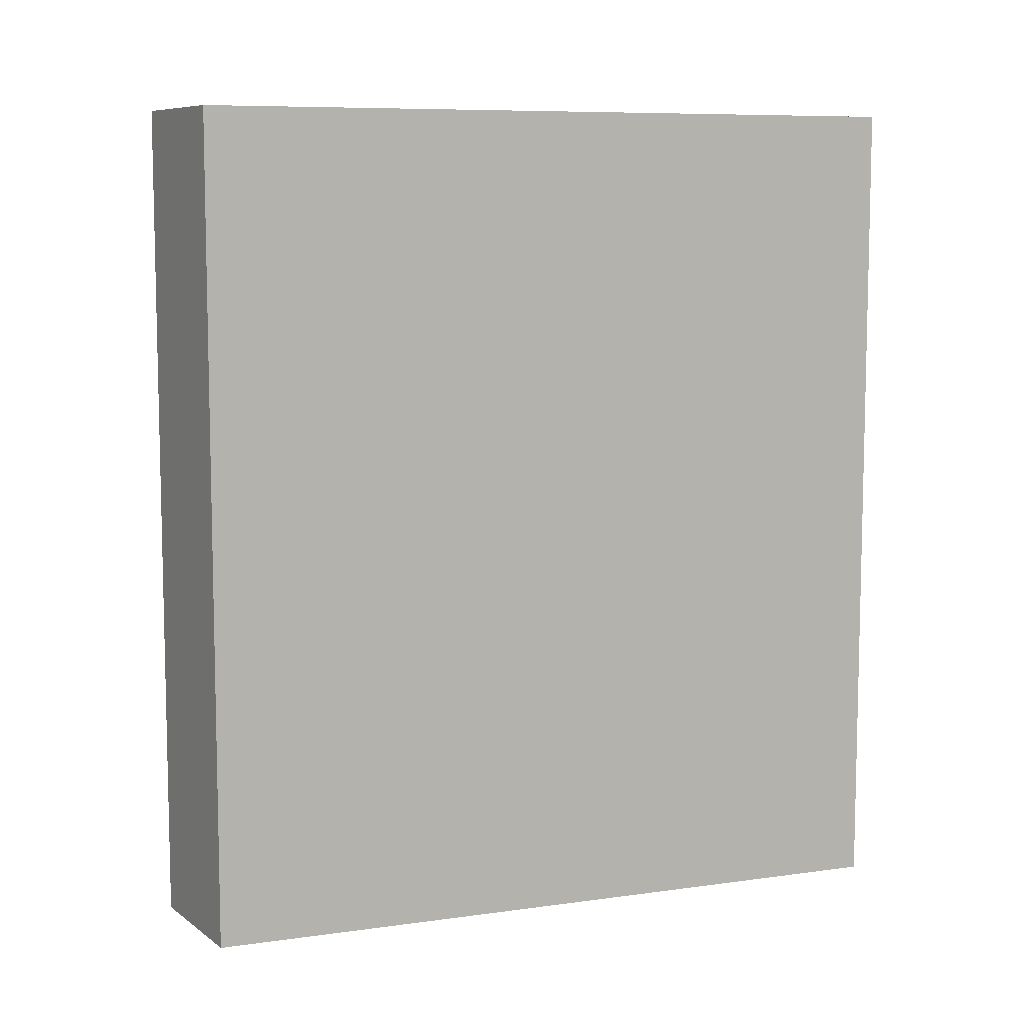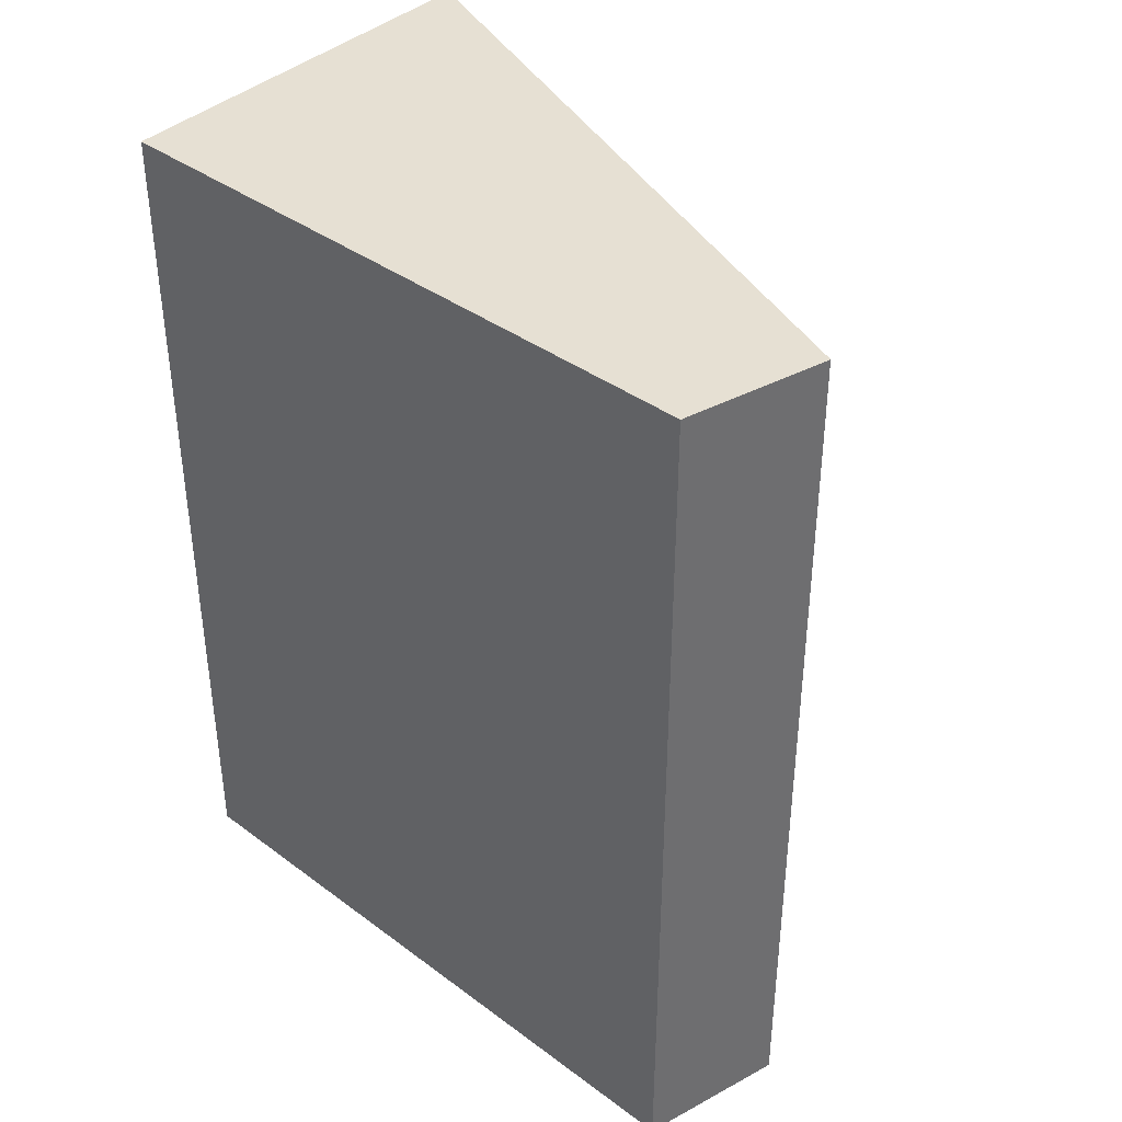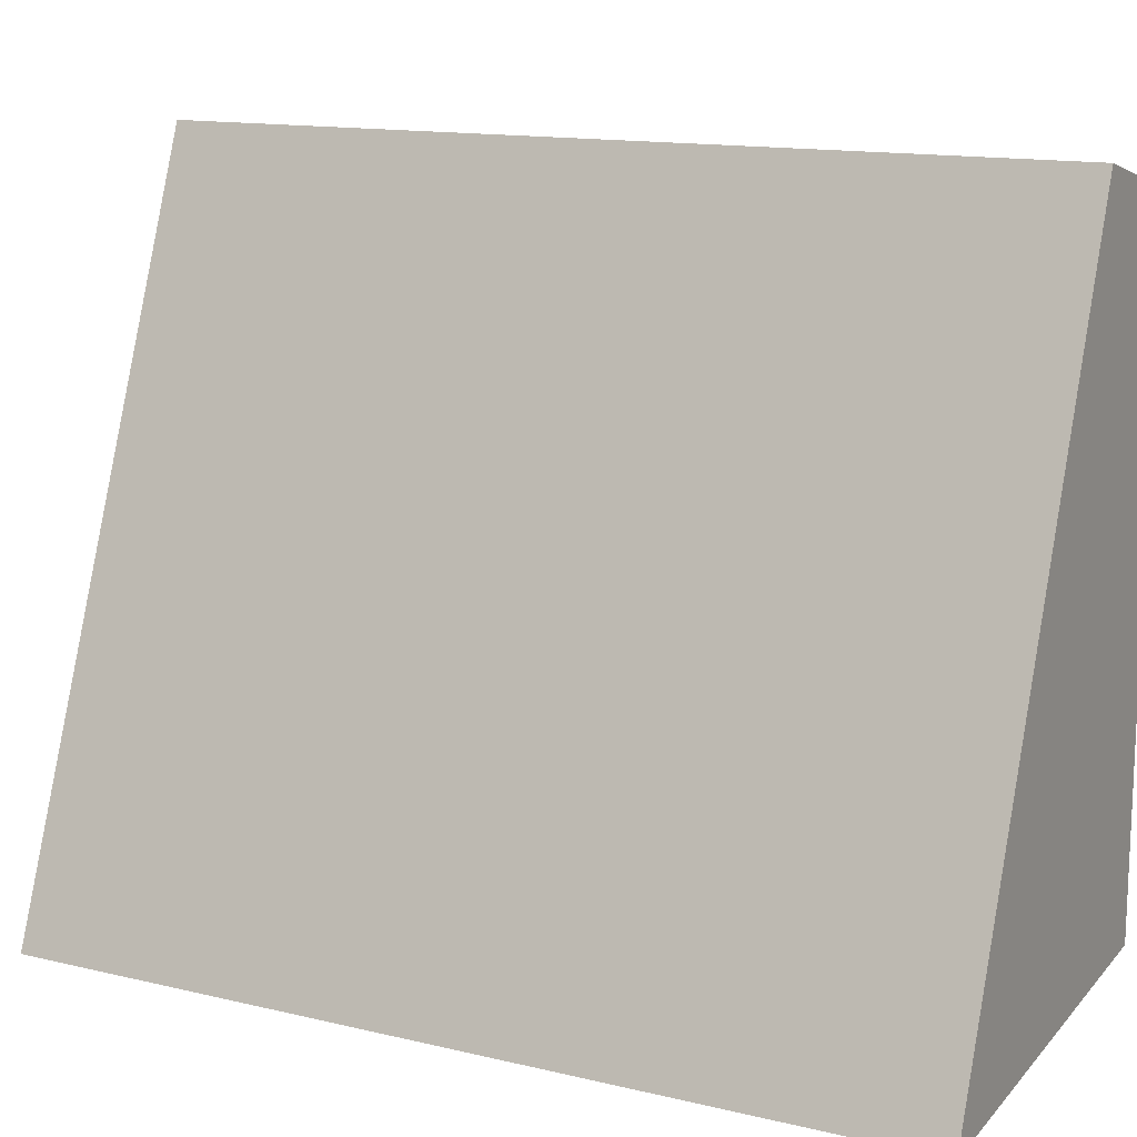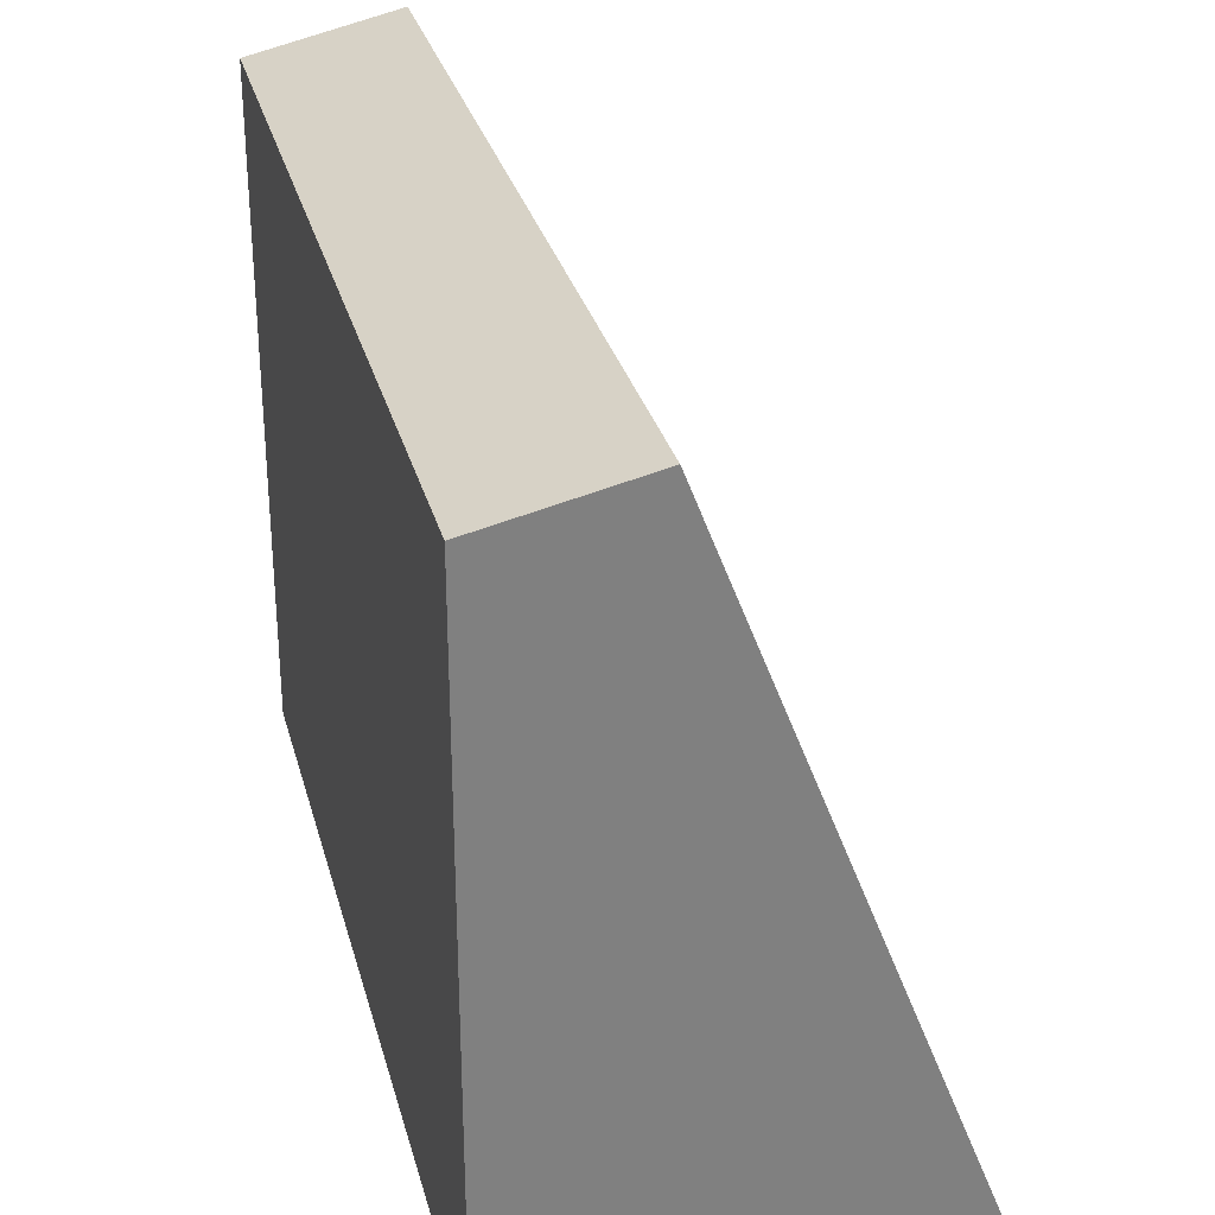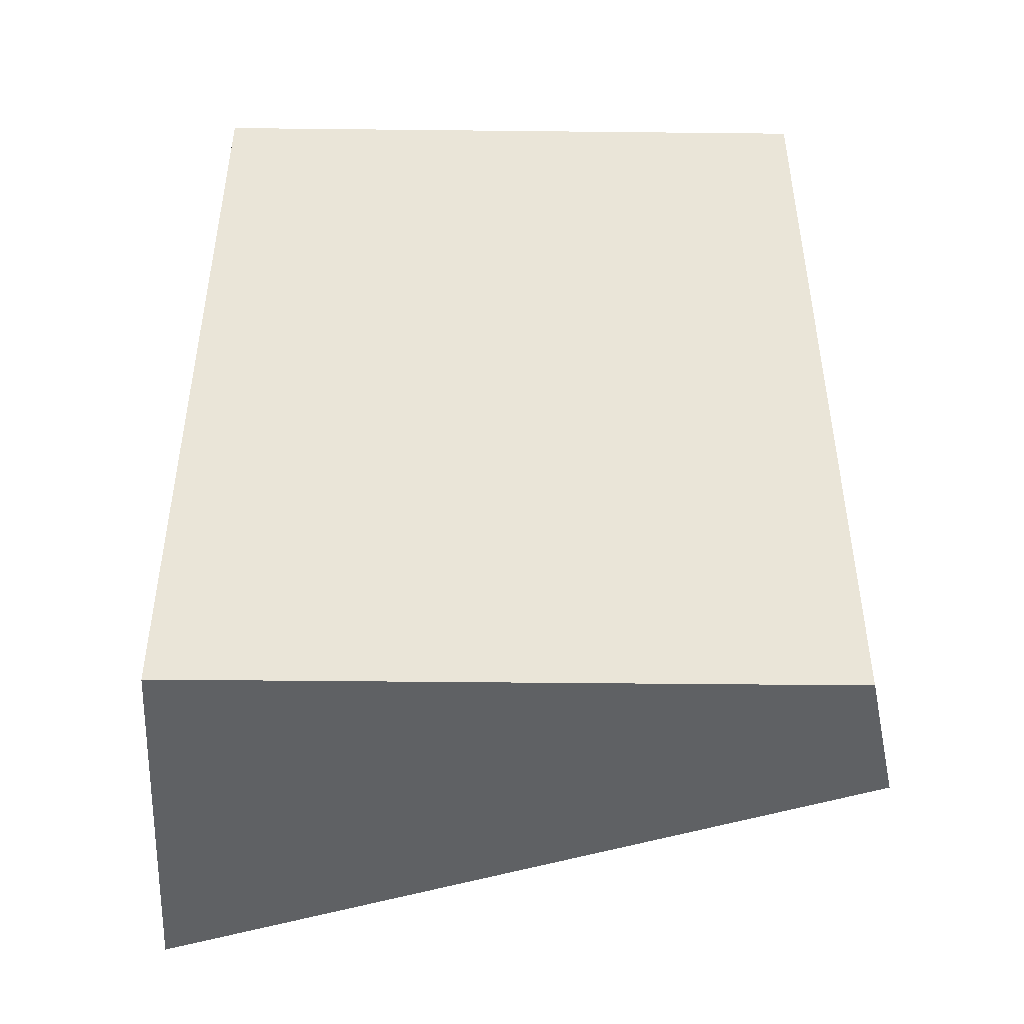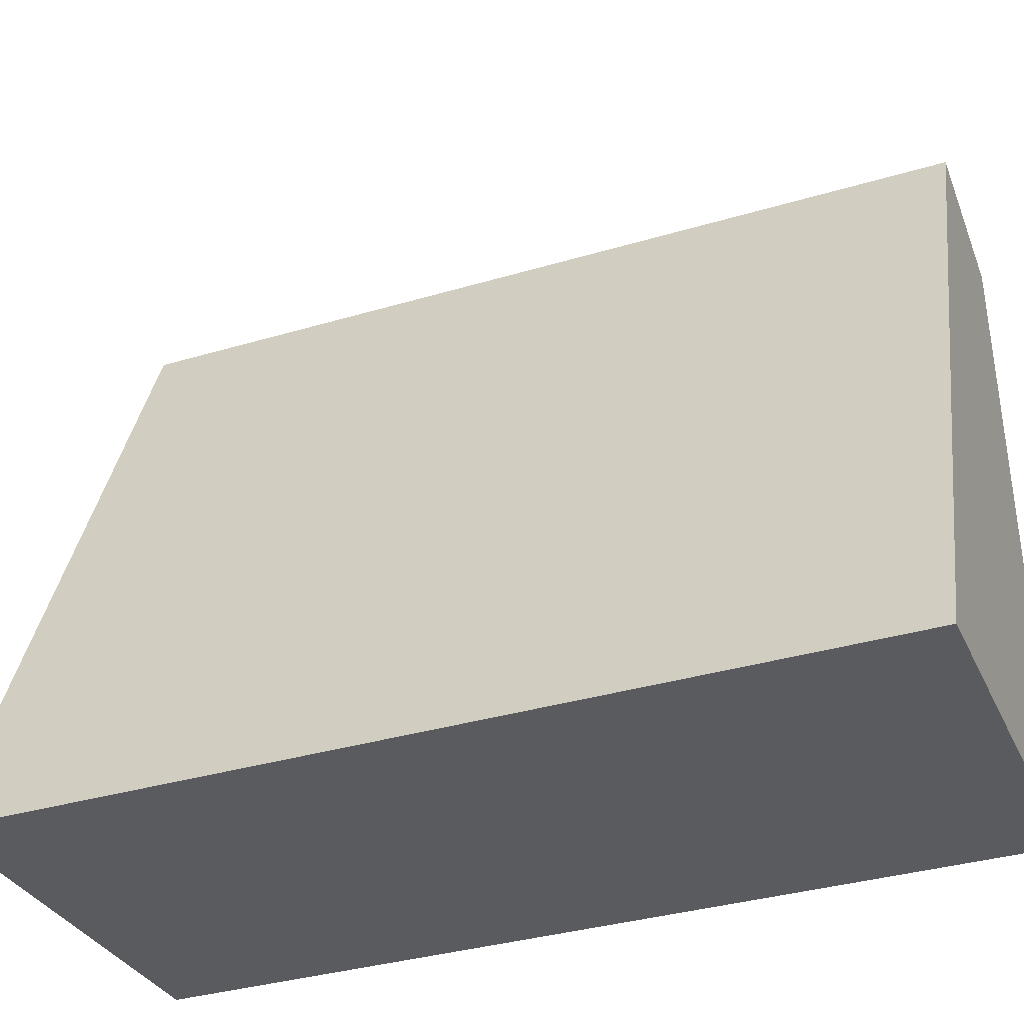
<metadata>
{"format":"obj","ext":"obj","renderer":"f3d","projection":"perspective","resolution":1024,"background":"white","views":[{"elev":8.3,"azim":-132.3,"up":"+Z"},{"elev":38.5,"azim":133.0,"up":"+Z"},{"elev":13.9,"azim":-62.2,"up":"+Y"},{"elev":30.2,"azim":165.8,"up":"+Y"},{"elev":-45.9,"azim":89.3,"up":"+Z"},{"elev":-35.5,"azim":-68.5,"up":"+Y"}]}
</metadata>
<code>
v -0.2348 -0.1222 0.02973
v -0.2348 -0.1222 -0.03079
v -0.2348 -0.07676 0.02973
v -0.2449 -0.07446 0.02973
v -0.2641 -0.1237 -0.03079
v -0.2449 -0.07446 -0.03079
v -0.2641 -0.1237 0.02973
v -0.2348 -0.07676 -0.03079
f 1 2 3
f 1 3 4
f 5 2 1
f 6 4 3
f 6 5 4
f 6 2 5
f 7 5 1
f 7 1 4
f 7 4 5
f 8 6 3
f 8 3 2
f 8 2 6

</code>
